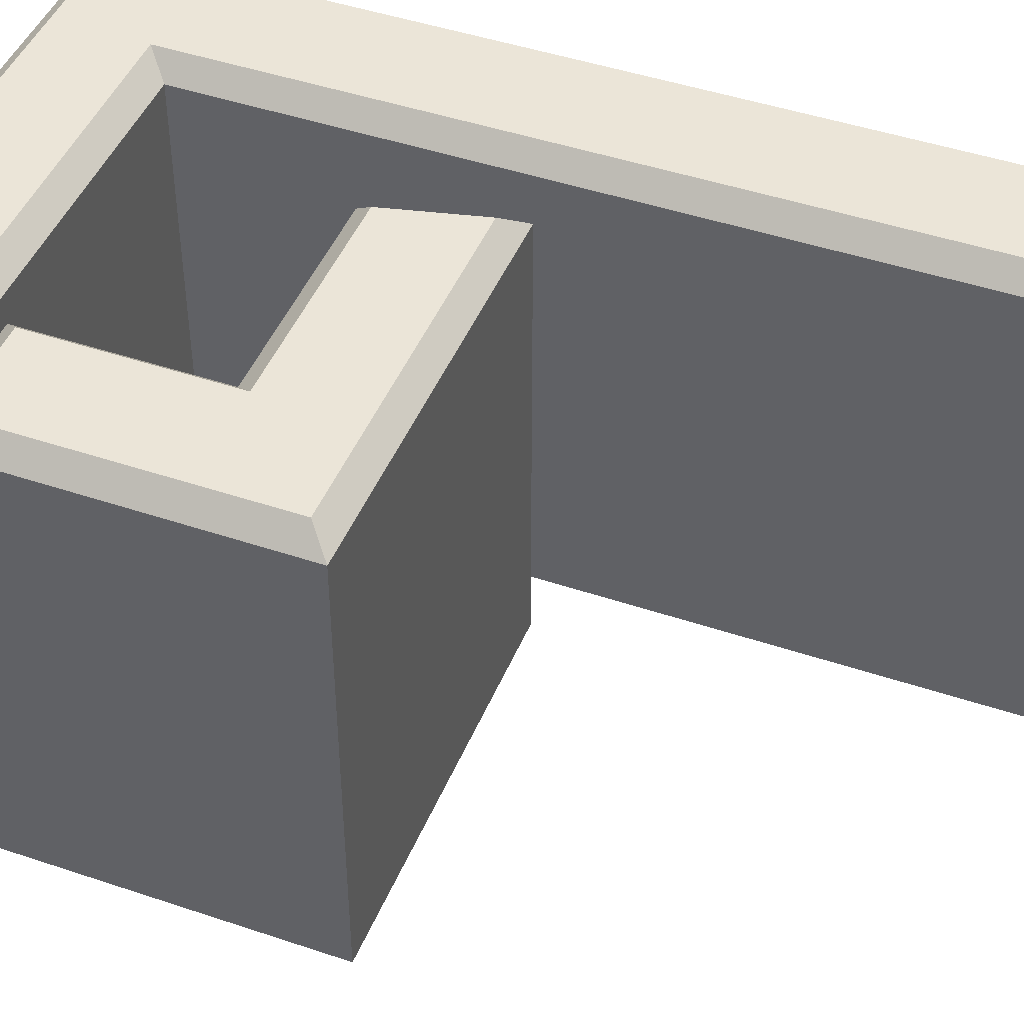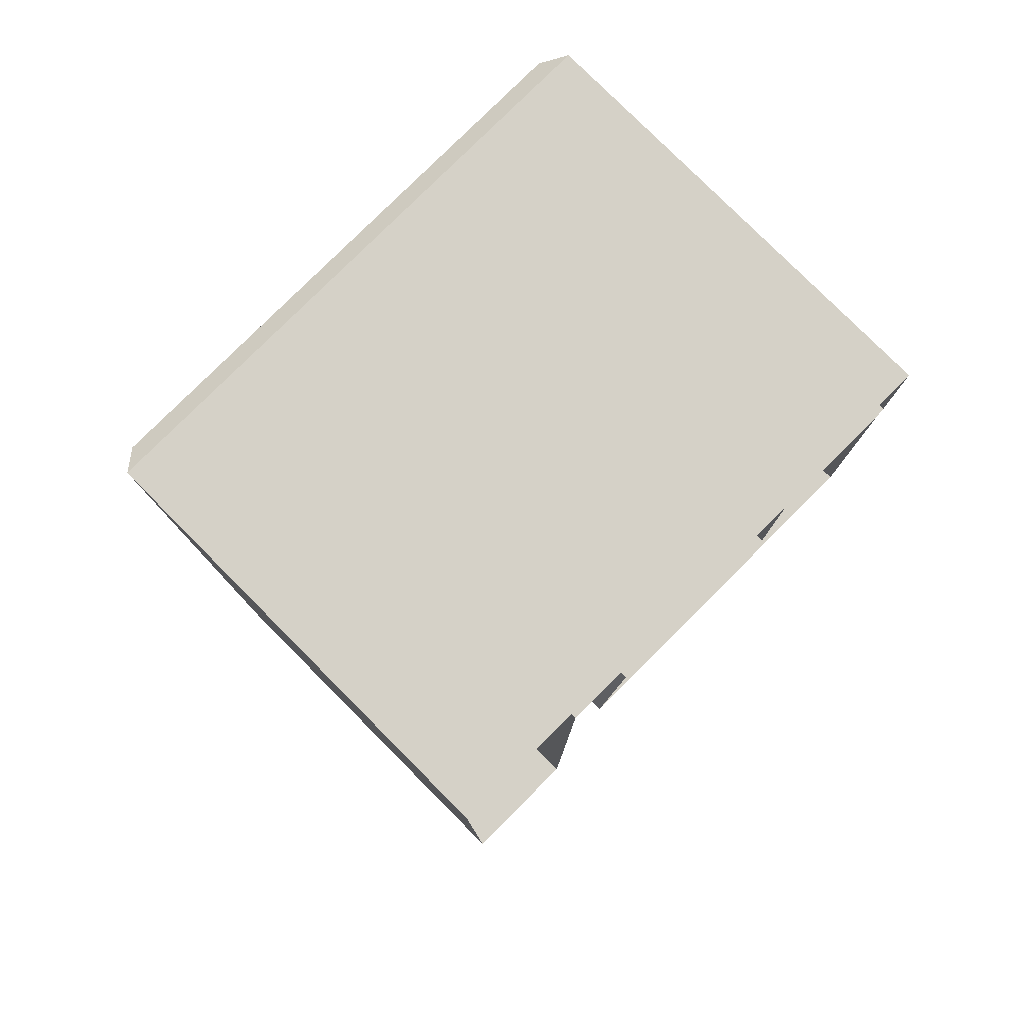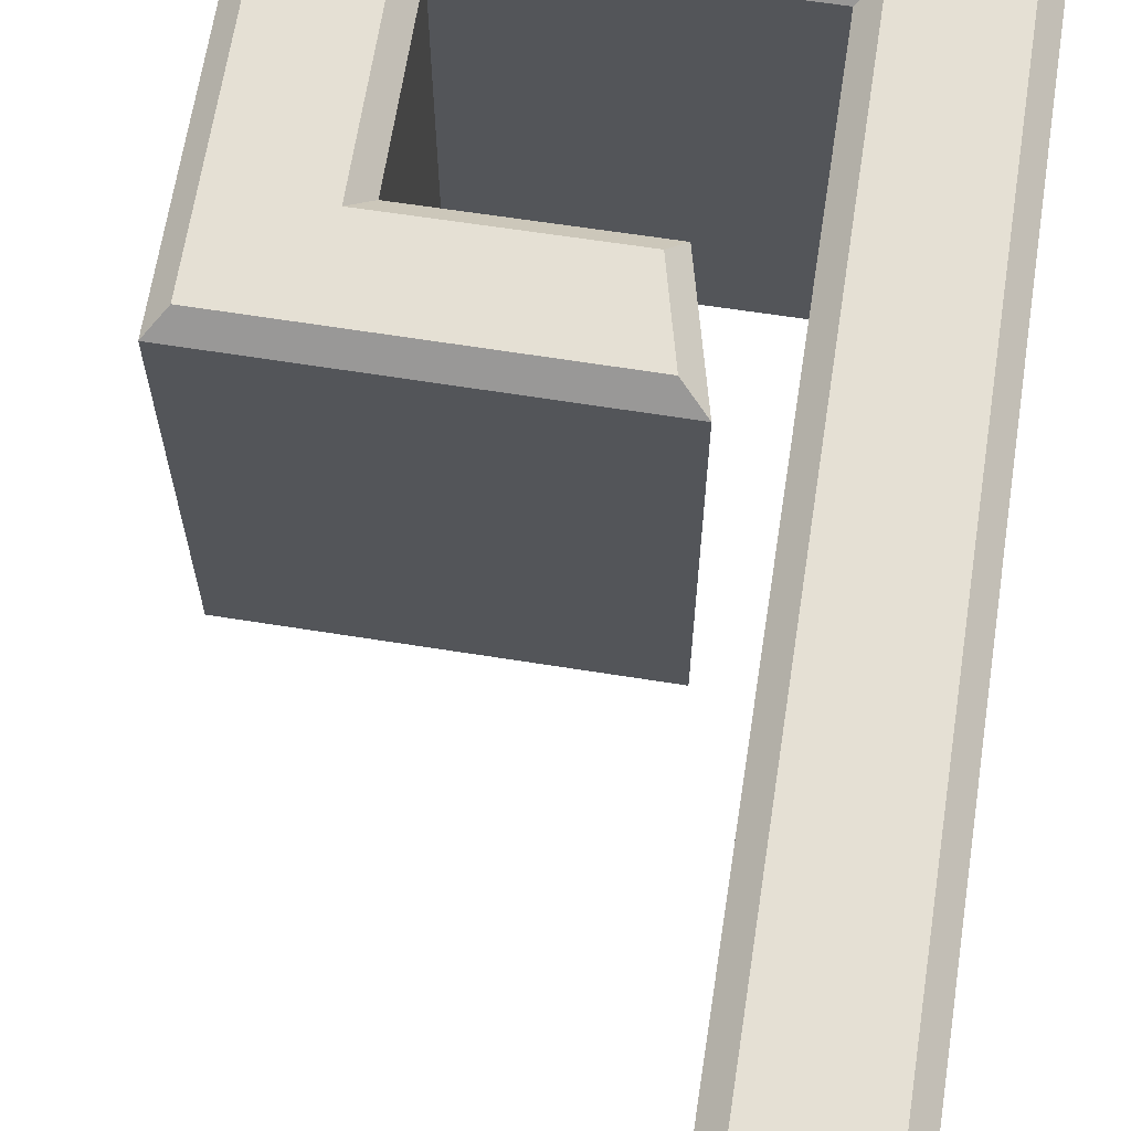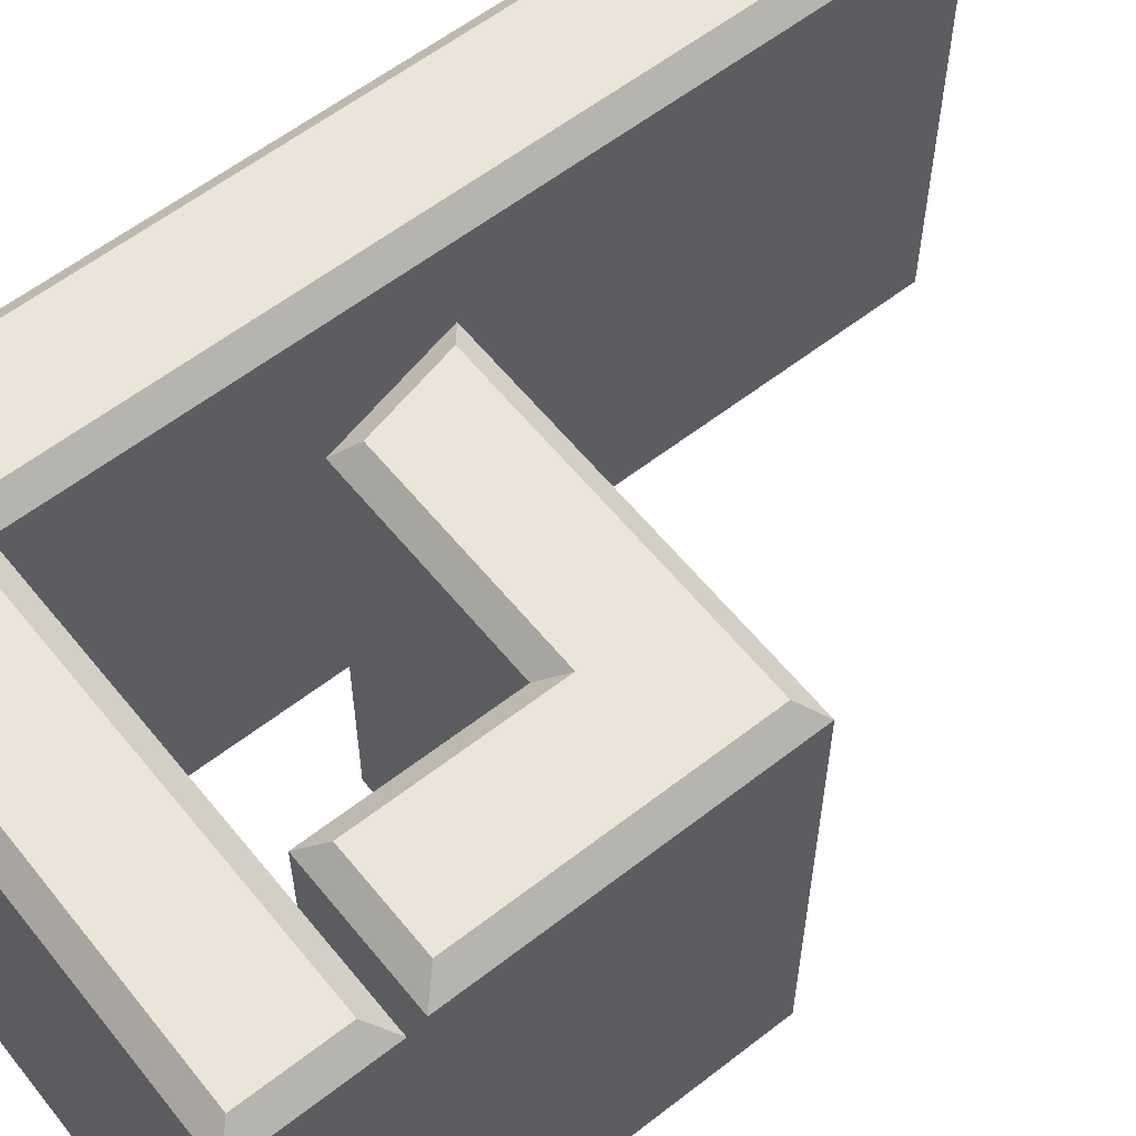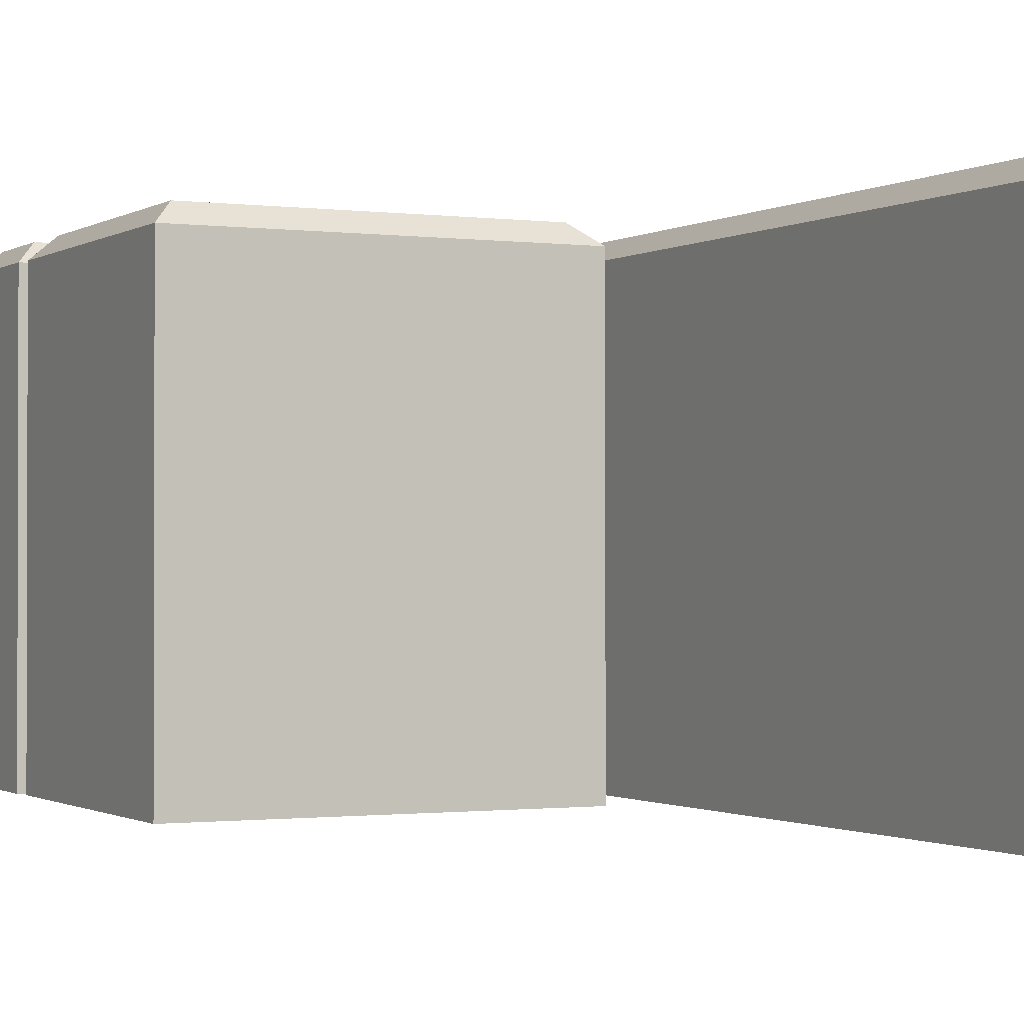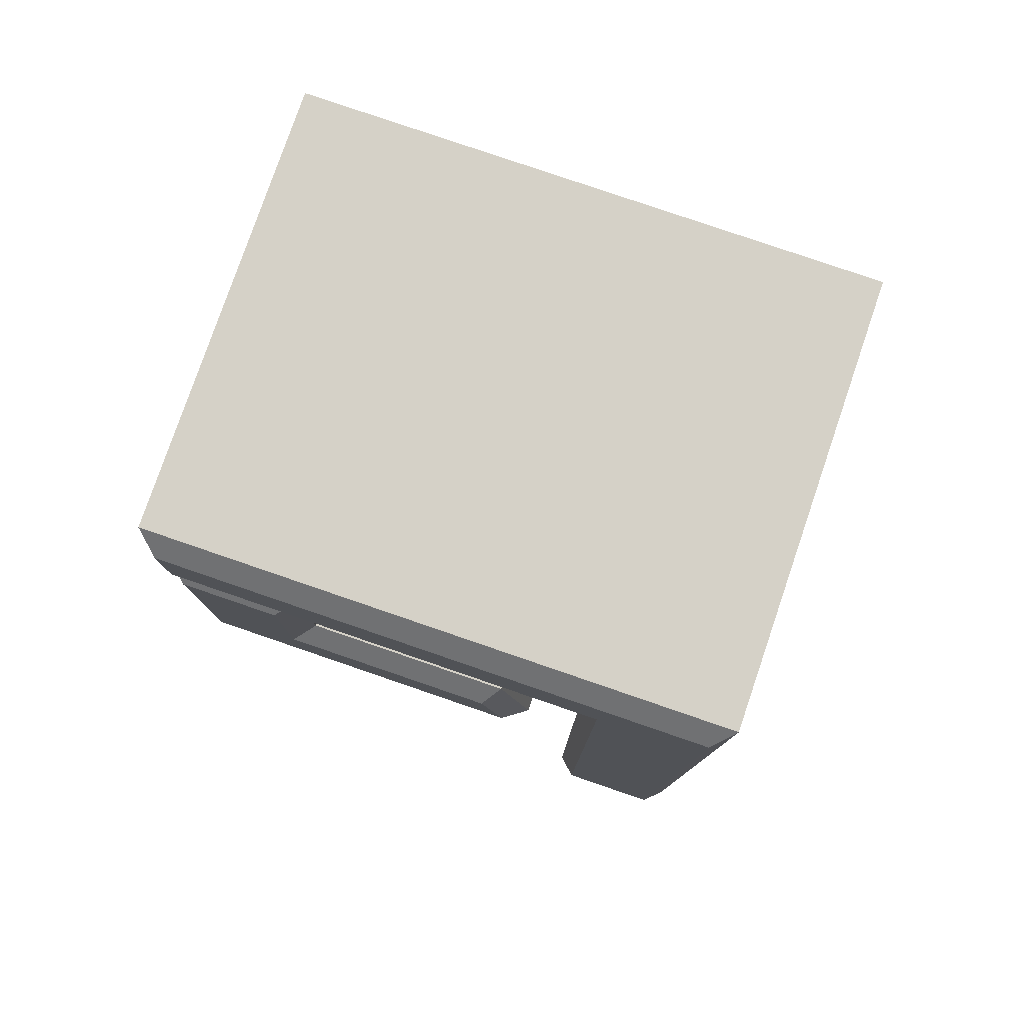
<metadata>
{"format":"obj","ext":"obj","renderer":"f3d","projection":"perspective","resolution":1024,"background":"white","views":[{"elev":45.6,"azim":-68.7,"up":"+Z"},{"elev":79.4,"azim":135.1,"up":"+Y"},{"elev":65.5,"azim":8.8,"up":"+Z"},{"elev":59.0,"azim":-128.7,"up":"+Z"},{"elev":-1.0,"azim":-26.4,"up":"+Z"},{"elev":79.0,"azim":18.9,"up":"+Y"}]}
</metadata>
<code>
g default
v -0.2021 0.01469 -0.1646
v -0.2021 0.2357 -0.1646
v -0.1057 0.2357 -0.1646
v -0.1057 0.1059 -0.1646
v 0.04294 0.1059 -0.1646
v 0.06544 0.01352 -0.1646
v 0.204 -0.3413 -0.1646
v 0.1028 -0.3413 -0.1646
v 0.204 0.3388 -0.1646
v 0.1028 0.2479 -0.1646
v -0.204 0.2479 -0.1646
v -0.204 0.3413 -0.1646
v -0.1197 0.2217 0.1646
v -0.1057 0.2357 0.1506
v -0.1057 0.1059 0.1506
v -0.1197 0.09184 0.1646
v -0.1881 0.02864 0.1646
v -0.2021 0.01469 0.1506
v -0.1881 0.2217 0.1646
v -0.2021 0.2357 0.1506
v 0.04294 0.1059 0.1506
v 0.03194 0.09184 0.1646
v 0.04758 0.02761 0.1646
v 0.06544 0.01352 0.1506
v 0.19 -0.3273 0.1646
v 0.204 -0.3413 0.1506
v 0.1168 -0.3273 0.1646
v 0.1028 -0.3413 0.1506
v 0.19 0.3249 0.1646
v 0.204 0.3388 0.1506
v 0.1028 0.2479 0.1506
v 0.1168 0.2619 0.1646
v -0.204 0.2479 0.1506
v -0.19 0.2619 0.1646
v -0.19 0.3272 0.1646
v -0.204 0.3413 0.1506
g nr_nine_big
f 13 14 19
f 19 14 20
f 14 13 15
f 15 13 16
f 16 22 15
f 15 22 21
f 17 18 23
f 23 18 24
f 18 17 20
f 20 17 19
f 22 23 21
f 21 23 24
f 25 26 29
f 29 26 30
f 26 25 28
f 28 25 27
f 28 27 31
f 31 27 32
f 29 30 35
f 35 30 36
f 32 34 31
f 31 34 33
f 34 35 33
f 33 35 36
f 17 16 19
f 19 16 13
f 2 1 20
f 20 1 18
f 14 15 3
f 3 15 4
f 21 24 5
f 5 24 6
f 15 21 4
f 4 21 5
f 1 6 18
f 18 6 24
f 17 23 16
f 16 23 22
f 20 14 2
f 2 14 3
f 29 32 25
f 25 32 27
f 26 28 7
f 7 28 8
f 31 10 28
f 28 10 8
f 9 30 7
f 7 30 26
f 11 33 12
f 12 33 36
f 10 31 11
f 11 31 33
f 29 35 32
f 32 35 34
f 30 9 36
f 36 9 12

</code>
